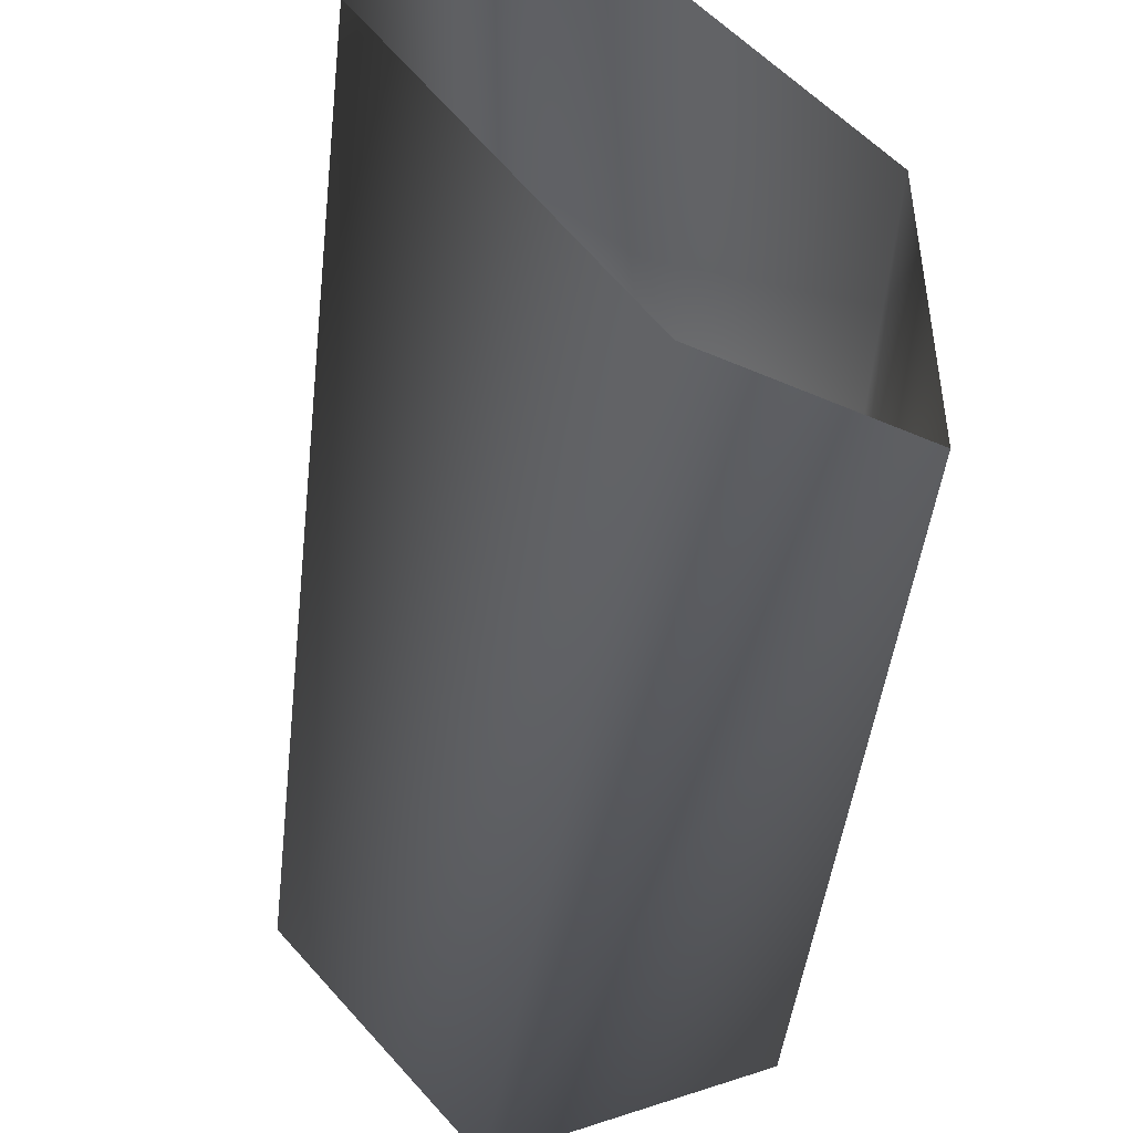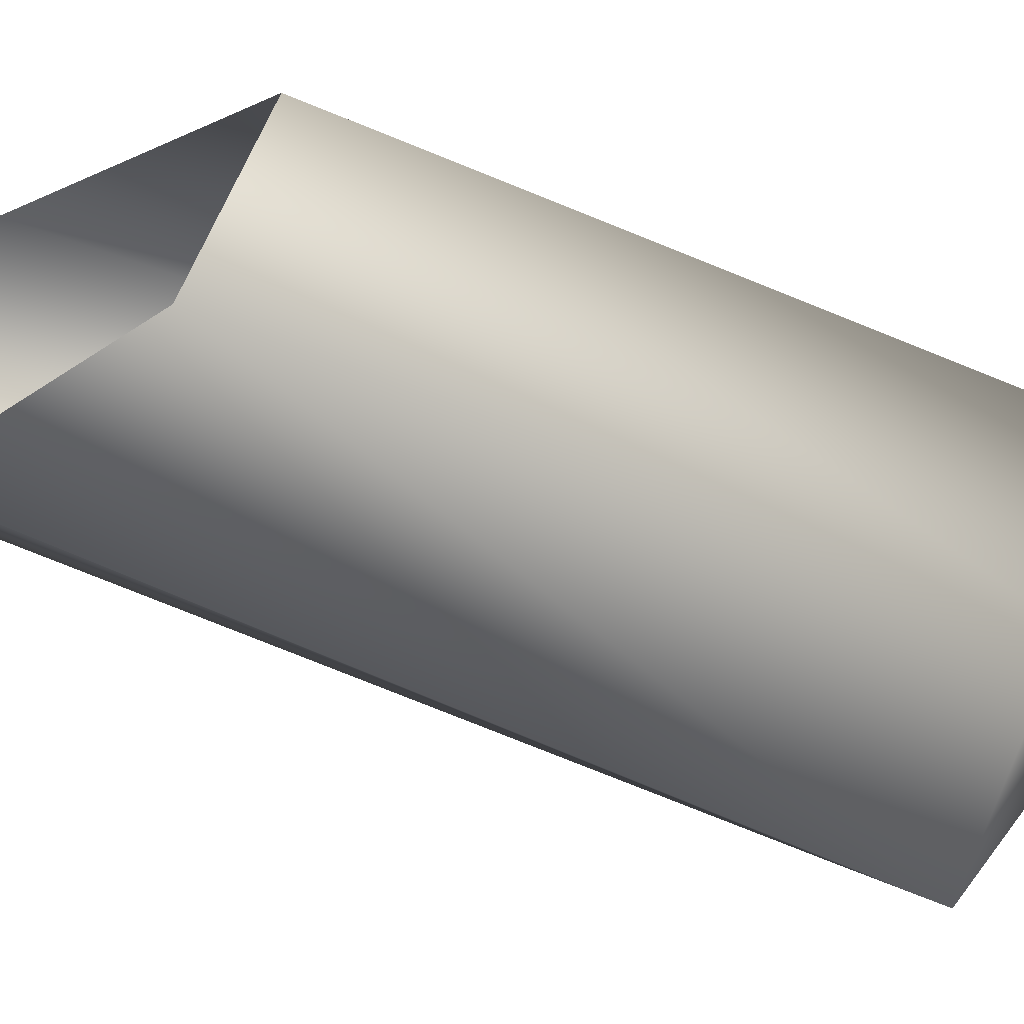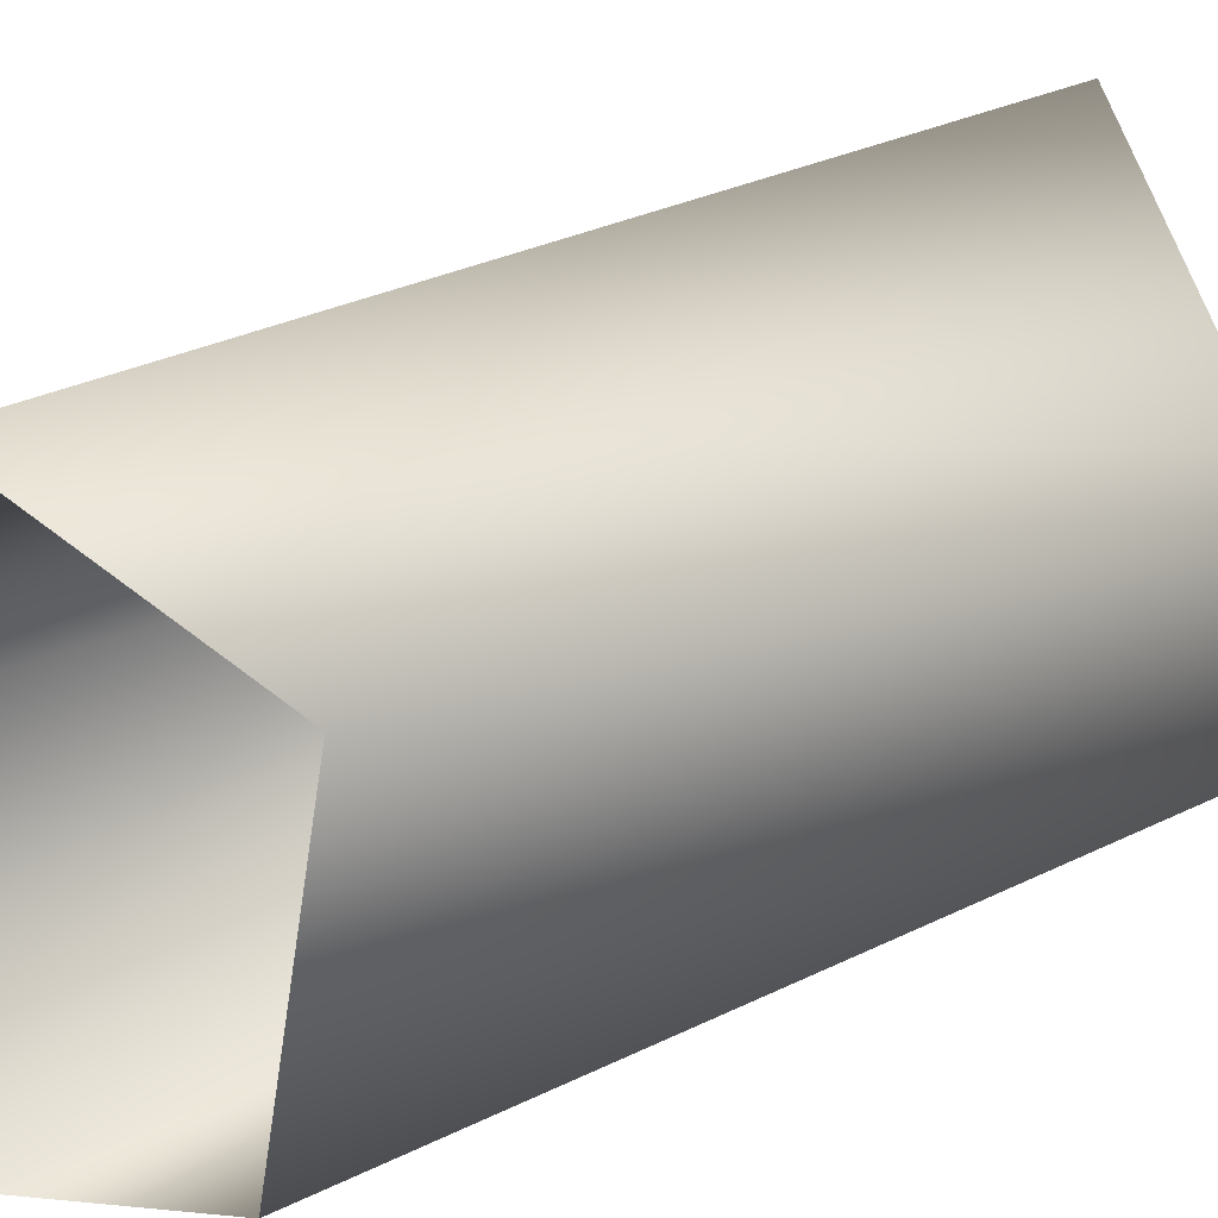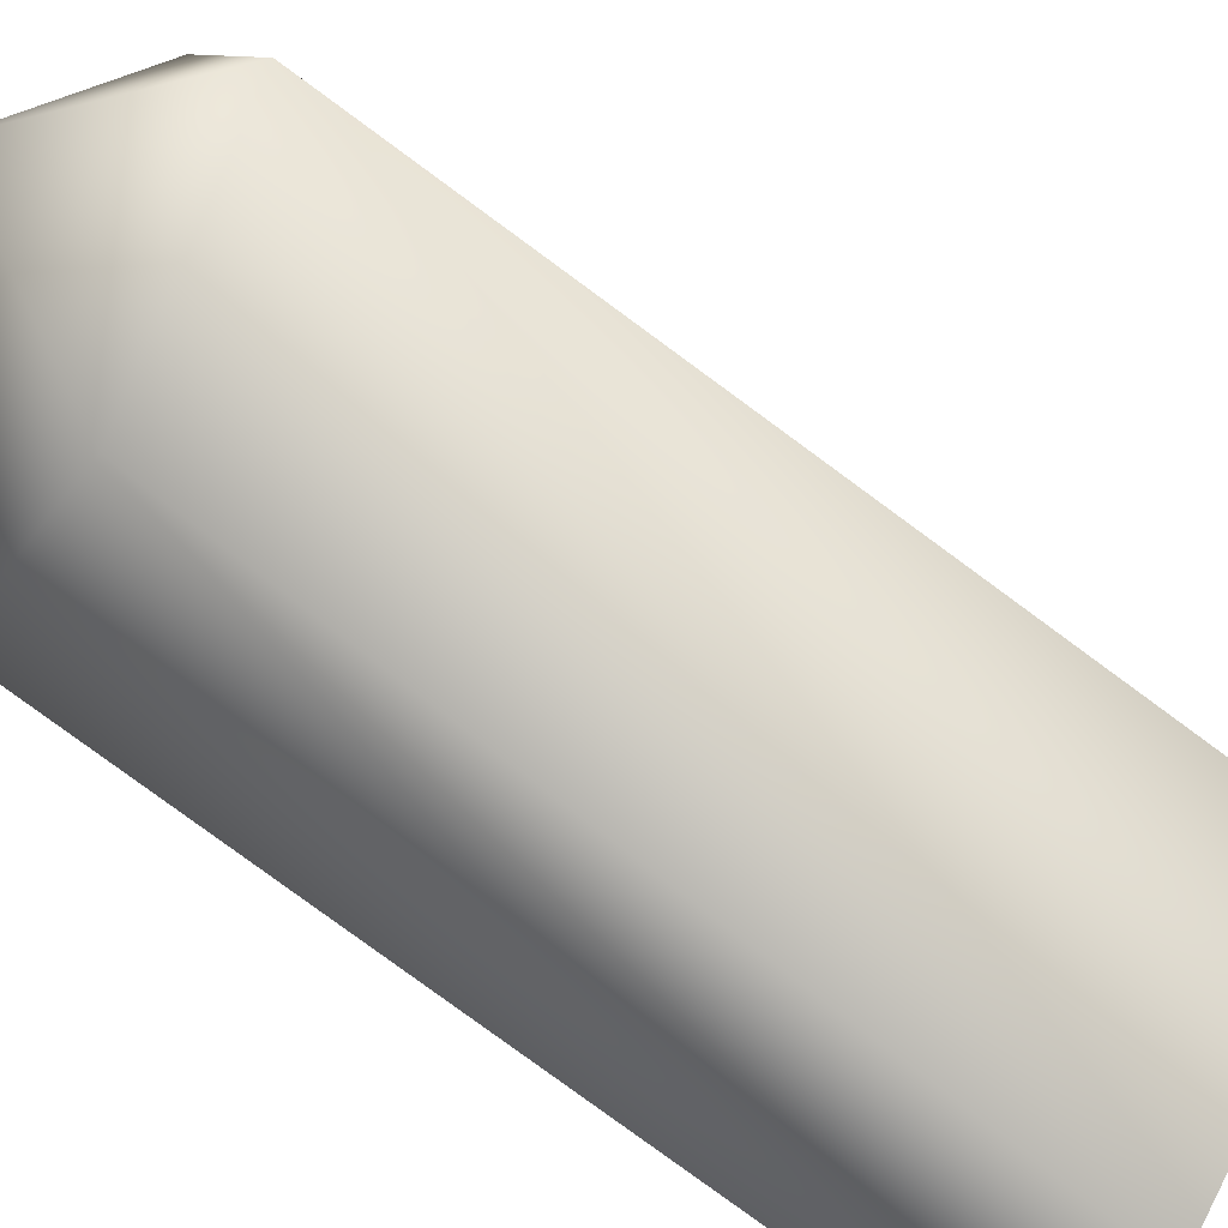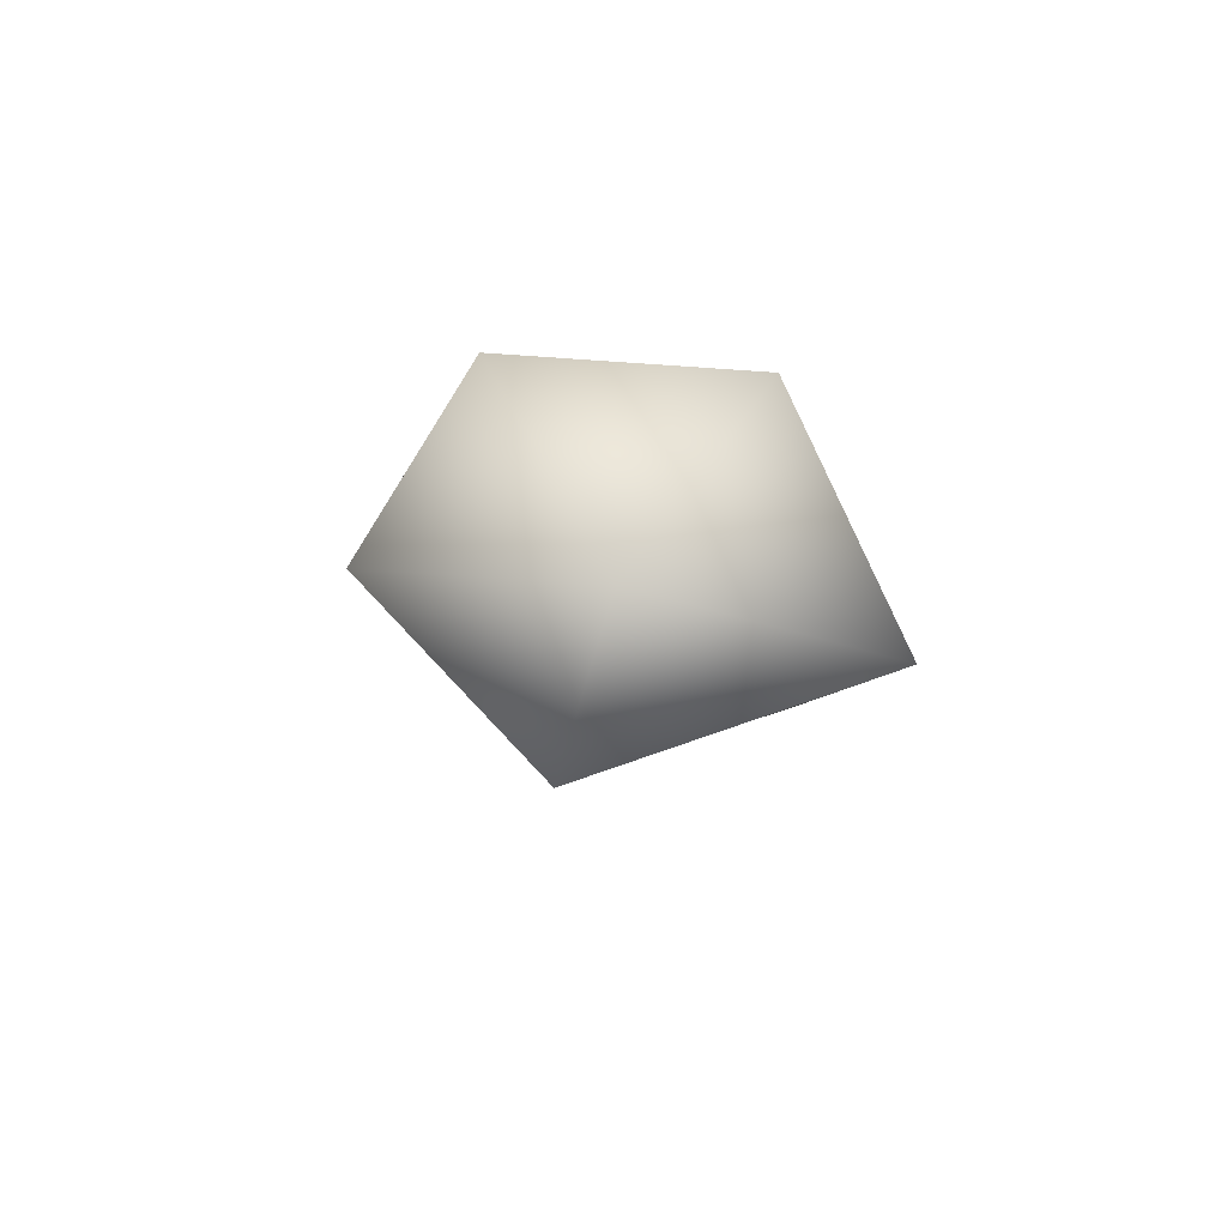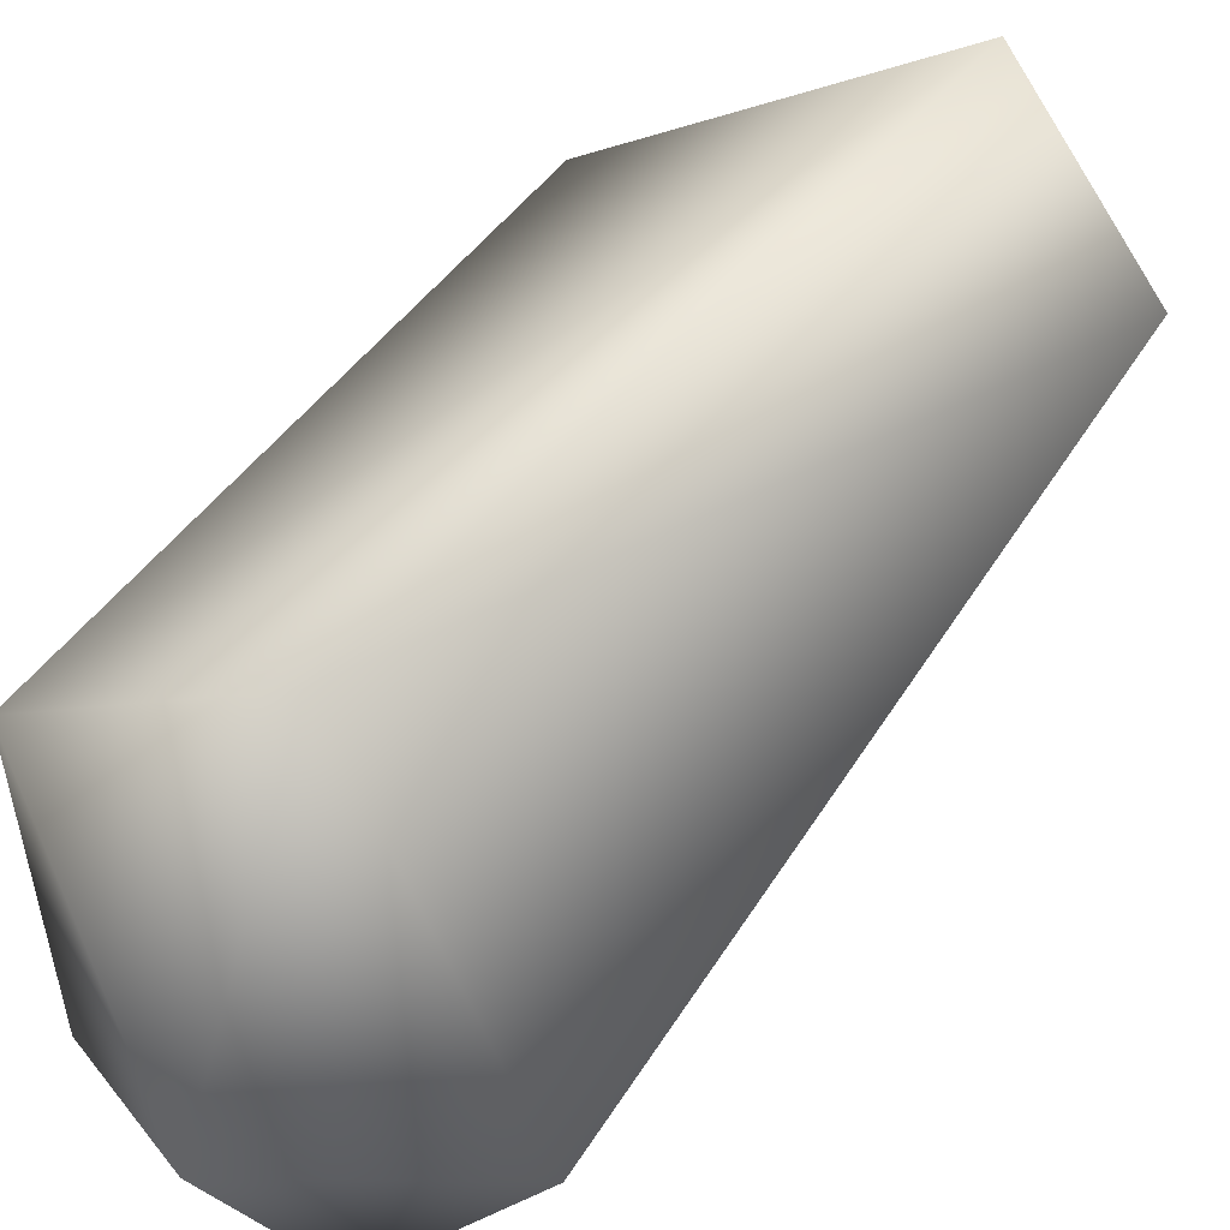
<metadata>
{"format":"obj","ext":"obj","renderer":"f3d","projection":"perspective","resolution":1024,"background":"white","views":[{"elev":-44.8,"azim":1.1,"up":"+Z"},{"elev":-54.3,"azim":68.9,"up":"+Z"},{"elev":28.6,"azim":67.0,"up":"+Z"},{"elev":-56.5,"azim":-122.2,"up":"+Z"},{"elev":79.7,"azim":-80.3,"up":"+Y"},{"elev":44.1,"azim":-145.0,"up":"+Z"}]}
</metadata>
<code>
v 0 -5 4
v 0 -10 -5
v -6 -10 3
v 0 -5 4
v 8 -10 -2
v 0 -10 -5
v 0 -5 4
v 9 -10 8
v 8 -10 -2
v 0 -5 4
v 0 -10 14
v 9 -10 8
v 0 -5 4
v -6 -10 3
v 0 -10 14
v -6 -10 3
v 5 -41 -7
v -2 -43 2
v -6 -10 3
v 0 -10 -5
v 5 -41 -7
v 0 -10 -5
v 11 -36 -5
v 5 -41 -7
v 0 -10 -5
v 8 -10 -2
v 11 -36 -5
v 8 -10 -2
v 11 -34 7
v 11 -36 -5
v 8 -10 -2
v 9 -10 8
v 11 -34 7
v 9 -10 8
v 2 -40 11
v 11 -34 7
v 9 -10 8
v 0 -10 14
v 2 -40 11
v 0 -10 14
v -2 -43 2
v 2 -40 11
v 0 -10 14
v -6 -10 3
v -2 -43 2
f 1 2 3
f 4 5 6
f 7 8 9
f 10 11 12
f 13 14 15
f 16 17 18
f 19 20 21
f 22 23 24
f 25 26 27
f 28 29 30
f 31 32 33
f 34 35 36
f 37 38 39
f 40 41 42
f 43 44 45

</code>
